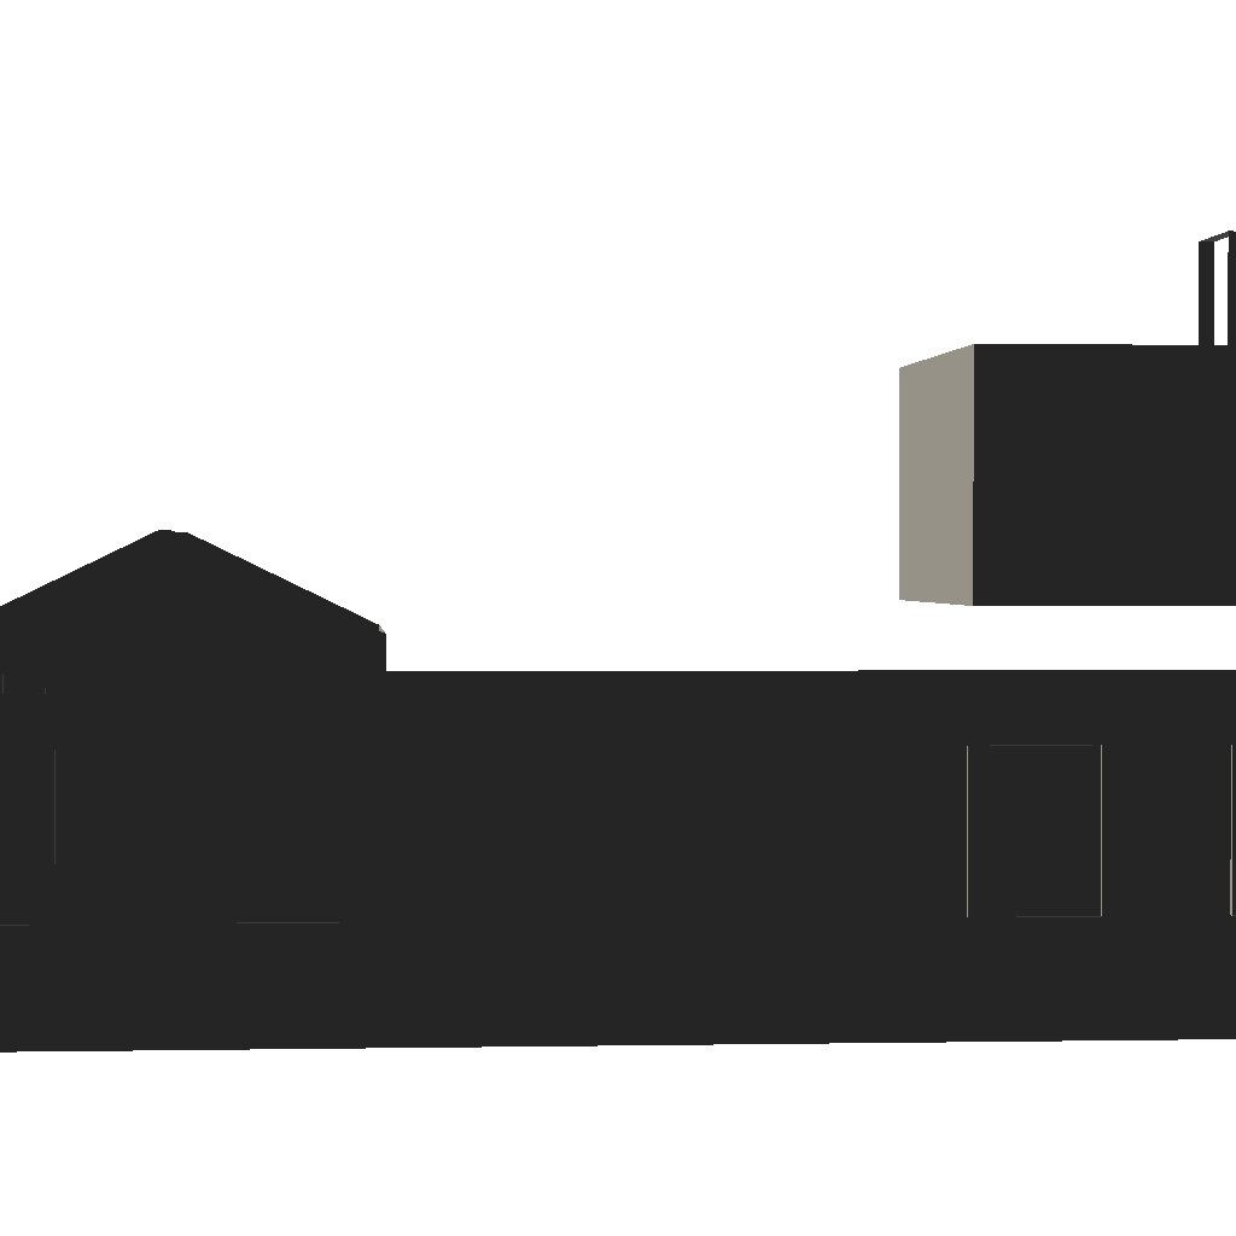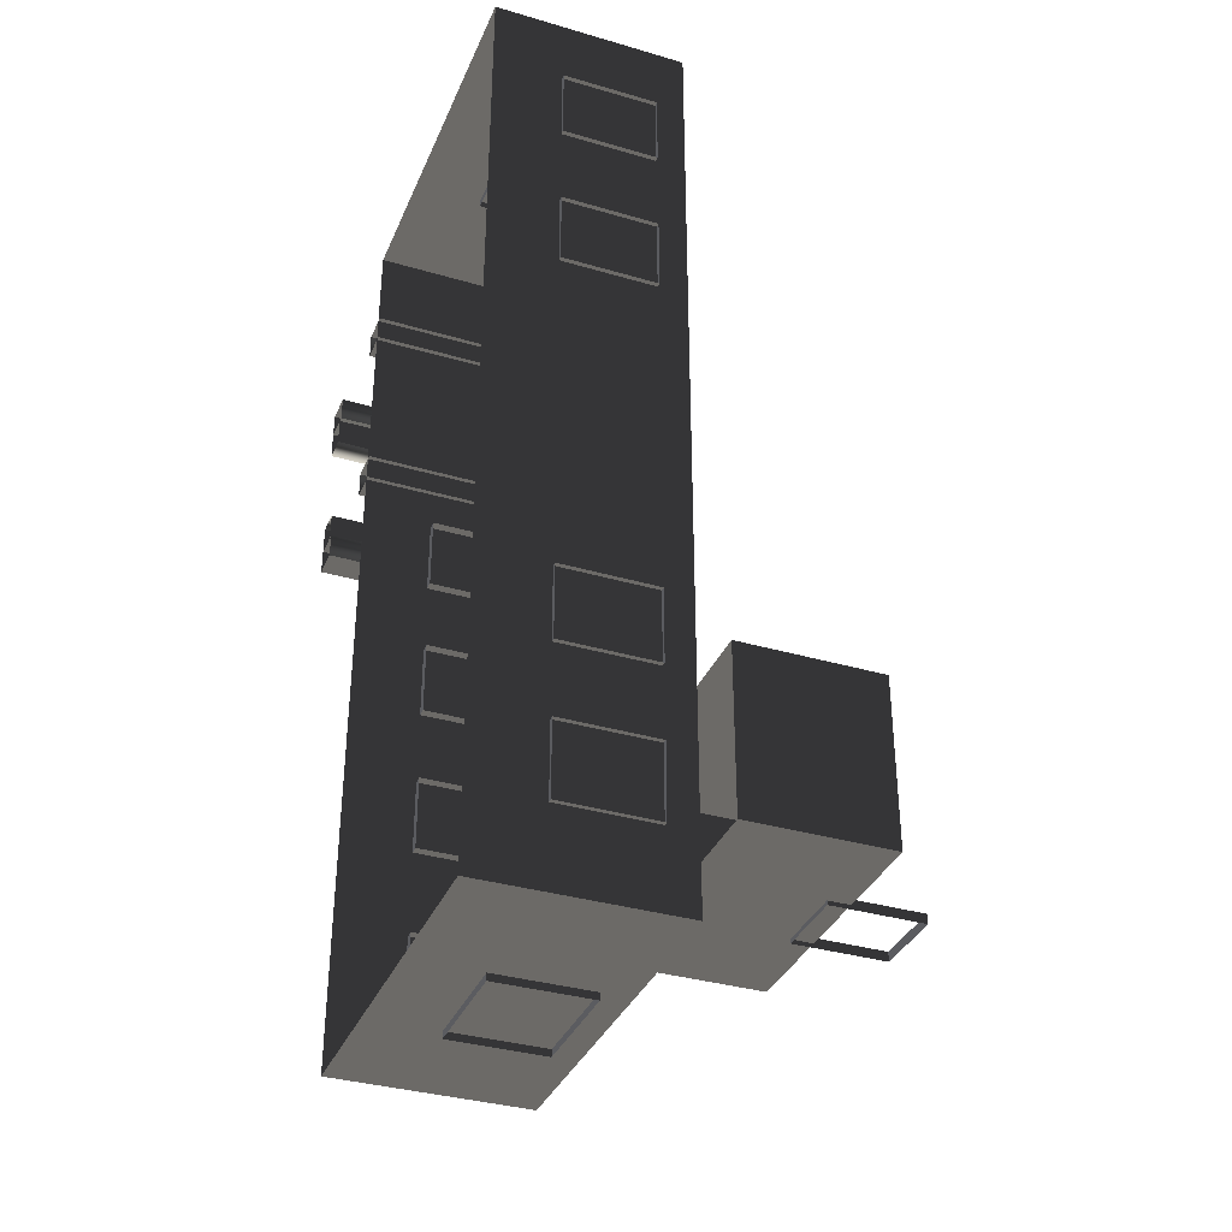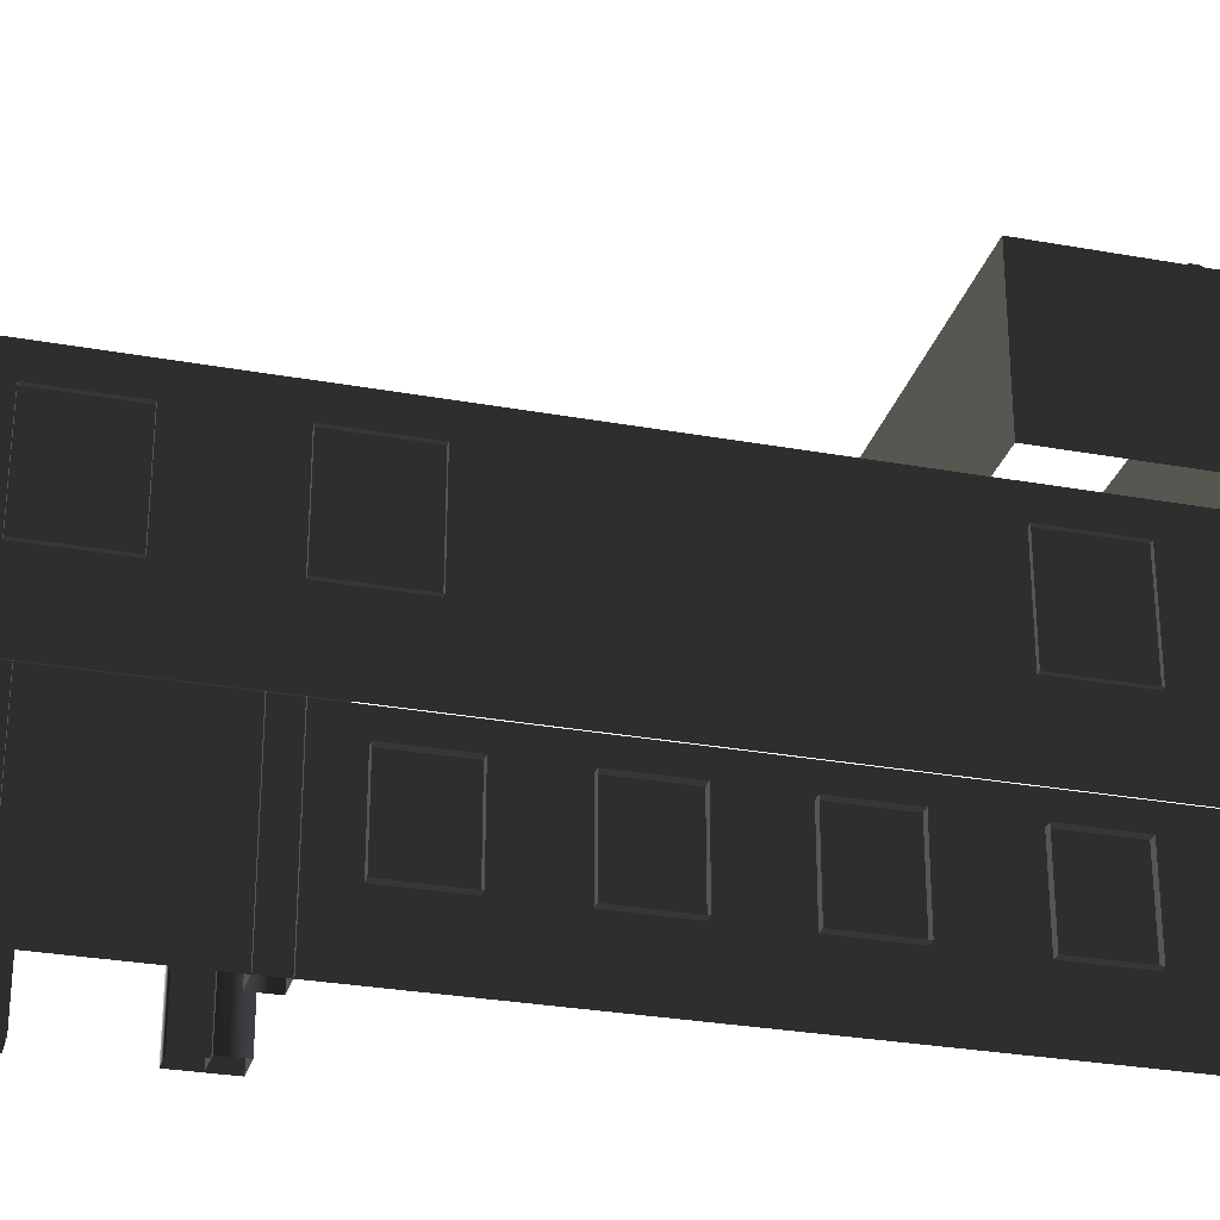
<metadata>
{"format":"obj","ext":"obj","renderer":"f3d","projection":"perspective","resolution":1024,"background":"white","views":[{"elev":1.0,"azim":-94.5,"up":"+Z"},{"elev":-35.3,"azim":-111.2,"up":"+Y"},{"elev":-28.7,"azim":-105.2,"up":"+Z"}]}
</metadata>
<code>
v -6.802 -7.388 0.4622
v -6.802 -7.388 -2.561
v -6.802 7.374 -2.561
v -6.802 7.374 0.4622
v -6.802 7.374 0.4622
v -6.802 7.374 -2.561
v -0.9954 7.374 -2.561
v -0.9954 7.374 0.4622
v -0.9954 7.374 0.4622
v -0.9954 7.374 -2.561
v -0.9954 -7.388 -2.561
v -0.9954 -7.388 0.4622
v -0.9954 -7.388 0.4622
v -0.9954 -7.388 -2.561
v -6.802 -7.388 -2.561
v -6.802 -7.388 0.4622
v -2.567 6.454 0.494
v -2.567 6.454 0.8764
v -2.567 2.217 0.8764
v -2.567 2.217 0.494
v 1.809 6.454 0.494
v 1.809 6.454 0.8764
v -2.567 6.454 0.8764
v -2.567 6.454 0.494
v -2.567 2.217 0.494
v -2.567 2.217 0.8764
v 1.809 2.217 0.8764
v 1.809 2.217 0.494
v -2.567 6.454 0.8764
v -2.567 4.387 1.88
v -2.567 4.284 1.88
v -2.567 2.217 0.8764
v 1.809 2.217 0.494
v 1.809 6.454 0.494
v -2.567 6.454 0.494
v -2.567 2.217 0.494
v 1.623 2.684 -0.2453
v 1.127 2.684 -0.2453
v 1.127 2.684 0.5266
v 1.623 2.684 0.5266
v 1.623 2.684 -2.561
v 1.127 2.684 -2.561
v 0.7698 2.684 0.06506
v 0.7698 2.684 0.837
v 0.3857 2.684 1.023
v 0.471 2.684 0.2045
v 0.1992 2.684 1.023
v 0.1138 2.684 0.2045
v -0.1992 2.684 0.8372
v -0.1992 2.684 0.06525
v -0.5733 2.684 0.5266
v -0.5733 2.684 -0.2453
v -1.07 2.684 0.5266
v -1.07 2.684 -0.2453
v -0.5734 2.684 -2.561
v -1.07 2.684 -2.561
v 1.623 3.096 -0.2453
v 1.623 3.096 0.5266
v 1.127 3.096 0.5266
v 1.127 3.096 -0.2453
v 1.623 3.096 -2.561
v 1.127 3.096 -2.561
v 0.7698 3.096 0.837
v 0.7698 3.096 0.06506
v 0.471 3.096 0.2045
v 0.3857 3.096 1.023
v 0.1138 3.096 0.2045
v 0.1992 3.096 1.023
v -0.1992 3.096 0.06525
v -0.1992 3.096 0.8372
v -0.5733 3.096 -0.2453
v -0.5733 3.096 0.5266
v -1.07 3.096 0.5266
v -1.07 3.096 -0.2453
v -0.5734 3.096 -2.561
v -1.07 3.096 -2.561
v 1.623 2.684 -0.2453
v 1.623 2.684 0.5266
v 1.623 3.096 0.5266
v 1.623 3.096 -0.2453
v 1.623 2.684 -2.561
v 1.623 3.096 -2.561
v 1.623 3.557 -0.2453
v 1.623 3.557 0.5266
v 1.623 3.557 -2.561
v 1.623 3.904 0.06525
v 1.623 3.904 0.8372
v 1.623 4.195 0.2045
v 1.623 4.274 1.023
v 1.623 4.526 0.2045
v 1.623 4.447 1.023
v 1.623 4.804 0.06506
v 1.623 4.804 0.837
v 1.623 5.135 0.5266
v 1.623 5.135 -0.2453
v 1.623 5.6 -0.2453
v 1.623 5.6 0.5266
v 1.623 6.003 0.5298
v 1.623 6.003 -0.2429
v 1.623 5.6 -2.561
v 1.623 6.003 -2.561
v 1.623 5.135 -2.561
v 1.623 5.6 -0.2453
v 1.127 5.591 -0.2429
v 1.127 5.591 0.5298
v 1.623 5.6 0.5266
v 1.623 5.6 -2.561
v 1.127 5.591 -2.561
v 0.7698 5.591 0.8402
v 0.7698 5.591 0.06745
v 0.3857 5.591 1.027
v 0.471 5.591 0.2069
v 0.1992 5.591 1.027
v 0.1138 5.591 0.2069
v -0.1992 5.591 0.8403
v -0.1992 5.591 0.06764
v -0.5733 5.591 0.5298
v -0.5733 5.591 -0.2429
v -1.07 5.591 0.5298
v -1.07 5.591 -0.2429
v -0.5734 5.591 -2.561
v -1.07 5.591 -2.561
v 1.623 6.003 -0.2429
v 1.623 6.003 0.5298
v 1.127 6.003 0.5298
v 1.127 6.003 -0.2429
v 1.623 6.003 -2.561
v 1.127 6.003 -2.561
v 0.7698 6.003 0.8402
v 0.7698 6.003 0.06745
v 0.471 6.003 0.2069
v 0.3857 6.003 1.027
v 0.1138 6.003 0.2069
v 0.1992 6.003 1.027
v -0.1992 6.003 0.06764
v -0.1992 6.003 0.8403
v -0.5733 6.003 -0.2429
v -0.5733 6.003 0.5298
v -1.07 6.003 0.5298
v -1.07 6.003 -0.2429
v -0.5734 6.003 -2.561
v -1.07 6.003 -2.561
v -0.5734 2.684 -2.561
v -0.5733 2.684 -0.2453
v -0.5733 3.096 -0.2453
v -0.5734 3.096 -2.561
v -0.1992 3.096 0.06525
v -0.1992 2.684 0.06525
v 0.1138 3.096 0.2045
v 0.1138 2.684 0.2045
v 0.471 3.096 0.2045
v 0.471 2.684 0.2045
v 0.7698 3.096 0.06506
v 0.7698 2.684 0.06506
v 1.127 3.096 -0.2453
v 1.127 2.684 -0.2453
v 1.127 3.096 -2.561
v 1.127 2.684 -2.561
v -0.5734 5.591 -2.561
v -0.5733 5.591 -0.2429
v -0.5733 6.003 -0.2429
v -0.5734 6.003 -2.561
v -0.1992 6.003 0.06764
v -0.1992 5.591 0.06764
v 0.1138 6.003 0.2069
v 0.1138 5.591 0.2069
v 0.471 6.003 0.2069
v 0.471 5.591 0.2069
v 0.7698 6.003 0.06745
v 0.7698 5.591 0.06745
v 1.127 5.591 -0.2429
v 1.127 6.003 -0.2429
v 1.127 6.003 -2.561
v 1.127 5.591 -2.561
v 1.211 5.6 -0.2453
v 1.211 5.6 0.5266
v 1.211 5.135 0.5266
v 1.211 5.135 -0.2453
v 1.211 5.6 -2.561
v 1.211 5.135 -2.561
v 1.211 4.804 0.837
v 1.211 4.804 0.06506
v 1.211 4.526 0.2045
v 1.211 4.447 1.023
v 1.211 4.195 0.2045
v 1.211 4.274 1.023
v 1.211 3.904 0.06525
v 1.211 3.904 0.8372
v 1.211 3.557 -0.2453
v 1.211 3.557 0.5266
v 1.211 3.081 0.5266
v 1.211 3.081 -0.2453
v 1.211 3.557 -2.561
v 1.211 3.081 -2.561
v 1.623 3.557 -2.561
v 1.623 3.557 -0.2453
v 1.211 3.557 -0.2453
v 1.211 3.557 -2.561
v 1.211 3.904 0.06525
v 1.623 3.904 0.06525
v 1.211 4.195 0.2045
v 1.623 4.195 0.2045
v 1.211 4.526 0.2045
v 1.623 4.526 0.2045
v 1.211 4.804 0.06506
v 1.623 4.804 0.06506
v 1.211 5.135 -0.2453
v 1.623 5.135 -0.2453
v 1.211 5.135 -2.561
v 1.623 5.135 -2.561
v 1.809 4.346 1.668
v 1.684 4.346 1.668
v 1.684 4.325 1.668
v 1.809 4.325 1.668
v 1.809 5.448 0.8778
v 1.809 6.454 0.494
v 1.809 2.217 0.494
v 1.809 3.223 0.8778
v 1.809 5.448 0.9851
v 1.809 6.454 0.8764
v 1.809 2.217 0.8764
v 1.809 3.223 0.9851
v 1.809 4.346 1.668
v 1.809 4.387 1.88
v 1.809 4.284 1.88
v 1.809 4.325 1.668
v 1.809 4.387 1.88
v 1.809 4.346 1.668
v 1.684 5.448 0.8778
v 1.684 3.223 0.8778
v 1.684 3.223 0.9851
v 1.684 4.325 1.668
v 1.684 4.346 1.668
v 1.684 5.448 0.9851
v 1.809 5.448 0.8778
v 1.684 5.448 0.8778
v 1.684 5.448 0.9851
v 1.809 5.448 0.9851
v 1.809 5.448 0.9851
v 1.684 5.448 0.9851
v 1.684 4.346 1.668
v 1.809 4.346 1.668
v 1.809 3.223 0.9851
v 1.684 3.223 0.9851
v 1.684 3.223 0.8778
v 1.809 3.223 0.8778
v 1.809 3.223 0.8778
v 1.684 3.223 0.8778
v 1.684 5.448 0.8778
v 1.809 5.448 0.8778
v 1.809 4.325 1.668
v 1.684 4.325 1.668
v 1.684 3.223 0.9851
v 1.809 3.223 0.9851
v -0.957 -5.113 -0.001043
v -0.957 -6.279 -0.001043
v -1.138 -6.279 -0.001043
v -1.138 -5.113 -0.001043
v -0.957 -6.279 -0.001043
v -0.957 -6.279 -1.482
v -1.138 -6.279 -1.482
v -1.138 -6.279 -0.001043
v -0.957 -5.113 -1.482
v -0.957 -5.113 -0.001043
v -1.138 -5.113 -0.001043
v -1.138 -5.113 -1.482
v -0.957 -6.279 -1.482
v -0.957 -5.113 -1.482
v -1.138 -5.113 -1.482
v -1.138 -6.279 -1.482
v -0.957 -2.608 -0.001043
v -0.957 -3.774 -0.001043
v -1.138 -3.774 -0.001043
v -1.138 -2.608 -0.001043
v -0.957 -3.774 -0.001043
v -0.957 -3.774 -1.482
v -1.138 -3.774 -1.482
v -1.138 -3.774 -0.001043
v -0.957 -2.608 -1.482
v -0.957 -2.608 -0.001043
v -1.138 -2.608 -0.001043
v -1.138 -2.608 -1.482
v -0.957 -3.774 -1.482
v -0.957 -2.608 -1.482
v -1.138 -2.608 -1.482
v -1.138 -3.774 -1.482
v -0.957 -0.2791 -0.001043
v -0.957 -1.445 -0.001043
v -1.138 -1.445 -0.001043
v -1.138 -0.2791 -0.001043
v -0.957 -1.445 -0.001043
v -0.957 -1.445 -1.482
v -1.138 -1.445 -1.482
v -1.138 -1.445 -0.001043
v -0.957 -0.2791 -1.482
v -0.957 -0.2791 -0.001043
v -1.138 -0.2791 -0.001043
v -1.138 -0.2791 -1.482
v -0.957 -1.445 -1.482
v -0.957 -0.2791 -1.482
v -1.138 -0.2791 -1.482
v -1.138 -1.445 -1.482
v -0.957 2.029 -0.001043
v -0.957 0.8632 -0.001043
v -1.138 0.8632 -0.001043
v -1.138 2.029 -0.001043
v -0.957 0.8632 -0.001043
v -0.957 0.8632 -1.482
v -1.138 0.8632 -1.482
v -1.138 0.8632 -0.001043
v -0.957 2.029 -1.482
v -0.957 2.029 -0.001043
v -1.138 2.029 -0.001043
v -1.138 2.029 -1.482
v -0.957 0.8632 -1.482
v -0.957 2.029 -1.482
v -1.138 2.029 -1.482
v -1.138 0.8632 -1.482
v -6.871 5.079 -0.001043
v -6.871 6.246 -0.001042
v -6.69 6.246 -0.001042
v -6.69 5.079 -0.001043
v -6.871 6.246 -0.001042
v -6.871 6.246 -1.482
v -6.69 6.246 -1.482
v -6.69 6.246 -0.001042
v -6.871 5.079 -1.482
v -6.871 5.079 -0.001043
v -6.69 5.079 -0.001043
v -6.69 5.079 -1.482
v -6.871 6.246 -1.482
v -6.871 5.079 -1.482
v -6.69 5.079 -1.482
v -6.69 6.246 -1.482
v -6.871 2.575 -0.001043
v -6.871 3.741 -0.001043
v -6.69 3.741 -0.001043
v -6.69 2.575 -0.001043
v -6.871 3.741 -0.001043
v -6.871 3.741 -1.482
v -6.69 3.741 -1.482
v -6.69 3.741 -0.001043
v -6.871 2.575 -1.482
v -6.871 2.575 -0.001043
v -6.69 2.575 -0.001043
v -6.69 2.575 -1.482
v -6.871 3.741 -1.482
v -6.871 2.575 -1.482
v -6.69 2.575 -1.482
v -6.69 3.741 -1.482
v -6.871 -3.872 -0.001043
v -6.871 -2.706 -0.001043
v -6.69 -2.706 -0.001043
v -6.69 -3.872 -0.001043
v -6.871 -2.706 -0.001043
v -6.871 -2.706 -1.482
v -6.69 -2.706 -1.482
v -6.69 -2.706 -0.001043
v -6.871 -3.872 -1.482
v -6.871 -3.872 -0.001043
v -6.69 -3.872 -0.001043
v -6.69 -3.872 -1.482
v -6.871 -2.706 -1.482
v -6.871 -3.872 -1.482
v -6.69 -3.872 -1.482
v -6.69 -2.706 -1.482
v -6.871 -6.181 -0.001043
v -6.871 -5.014 -0.001043
v -6.69 -5.014 -0.001043
v -6.69 -6.181 -0.001043
v -6.871 -5.014 -0.001043
v -6.871 -5.014 -1.482
v -6.69 -5.014 -1.482
v -6.69 -5.014 -0.001043
v -6.871 -6.181 -1.482
v -6.871 -6.181 -0.001043
v -6.69 -6.181 -0.001043
v -6.69 -6.181 -1.482
v -6.871 -5.014 -1.482
v -6.871 -6.181 -1.482
v -6.69 -6.181 -1.482
v -6.69 -5.014 -1.482
v -4.046 -7.499 -0.001043
v -4.629 -7.499 -0.001043
v -4.629 -7.319 -0.001043
v -4.046 -7.319 -0.001043
v -3.463 -7.499 -0.001043
v -3.463 -7.319 -0.001043
v -4.629 -7.499 -0.001043
v -4.629 -7.499 -1.482
v -4.629 -7.319 -1.482
v -4.629 -7.319 -0.001043
v -4.046 -7.499 -1.482
v -3.463 -7.499 -1.482
v -3.463 -7.319 -1.482
v -4.046 -7.319 -1.482
v -4.629 -7.499 -1.482
v -4.629 -7.319 -1.482
v -2.88 -7.499 -1.482
v -2.88 -7.499 -0.001043
v -2.88 -7.319 -0.001043
v -2.88 -7.319 -1.482
v -3.463 -7.499 -1.482
v -2.88 -7.499 -1.482
v -2.88 -7.319 -1.482
v -3.463 -7.319 -1.482
v -2.88 -7.499 -0.001043
v -3.463 -7.499 -0.001043
v -3.463 -7.319 -0.001043
v -2.88 -7.319 -0.001043
v -3.463 7.447 -0.001043
v -2.88 7.447 -0.001043
v -2.88 7.266 -0.001043
v -3.463 7.266 -0.001043
v -4.046 7.447 -0.001043
v -4.046 7.266 -0.001043
v -2.88 7.447 -0.001043
v -2.88 7.447 -1.482
v -2.88 7.266 -1.482
v -2.88 7.266 -0.001043
v -3.463 7.447 -1.482
v -4.046 7.447 -1.482
v -4.046 7.266 -1.482
v -3.463 7.266 -1.482
v -2.88 7.447 -1.482
v -2.88 7.266 -1.482
v -4.629 7.447 -1.482
v -4.629 7.447 -0.001043
v -4.629 7.266 -0.001043
v -4.629 7.266 -1.482
v -4.046 7.447 -1.482
v -4.629 7.447 -1.482
v -4.629 7.266 -1.482
v -4.046 7.266 -1.482
v -4.629 7.447 -0.001043
v -4.046 7.447 -0.001043
v -4.046 7.266 -0.001043
v -4.629 7.266 -0.001043
v -6.289 -5.56 3.482
v -6.289 -5.56 1.192
v -6.289 -2.847 1.192
v -6.289 -2.847 3.482
v -2.053 -2.847 3.482
v -2.053 -2.847 1.192
v -2.053 -5.56 1.192
v -2.053 -5.56 3.482
v -6.289 -2.847 3.482
v -6.289 -2.847 1.192
v -2.053 -2.847 1.192
v -2.053 -2.847 3.482
v -2.053 -5.56 3.482
v -2.053 -5.56 1.192
v -6.289 -5.56 1.192
v -6.289 -5.56 3.482
v -3.618 -5.627 4.613
v -4.784 -5.627 4.613
v -4.784 -5.473 4.613
v -3.618 -5.473 4.613
v -4.784 -5.627 4.613
v -4.784 -5.627 3.132
v -4.784 -5.473 3.132
v -4.784 -5.473 4.613
v -3.618 -5.627 3.132
v -3.618 -5.627 4.613
v -3.618 -5.473 4.613
v -3.618 -5.473 3.132
v -4.784 -5.627 3.132
v -3.618 -5.627 3.132
v -3.618 -5.473 3.132
v -4.784 -5.473 3.132
g Building_small_t1.117_33808_179
f 1 3 2
f 1 4 3
f 5 7 6
f 5 8 7
f 9 11 10
f 9 12 11
f 13 15 14
f 13 16 15
f 17 19 18
f 17 20 19
f 21 23 22
f 21 24 23
f 25 27 26
f 25 28 27
f 29 31 30
f 29 32 31
f 33 35 34
f 33 36 35
f 37 39 38
f 37 40 39
f 41 37 38
f 41 38 42
f 43 38 39
f 43 39 44
f 45 43 44
f 45 46 43
f 47 46 45
f 47 48 46
f 49 48 47
f 49 50 48
f 51 50 49
f 51 52 50
f 52 51 53
f 52 53 54
f 55 52 54
f 55 54 56
f 57 59 58
f 57 60 59
f 61 60 57
f 61 62 60
f 60 63 59
f 60 64 63
f 65 63 64
f 65 66 63
f 67 66 65
f 67 68 66
f 69 68 67
f 69 70 68
f 71 70 69
f 71 72 70
f 71 73 72
f 71 74 73
f 75 74 71
f 75 76 74
f 77 79 78
f 77 80 79
f 81 80 77
f 81 82 80
f 83 79 80
f 83 84 79
f 85 80 82
f 85 83 80
f 84 83 86
f 84 86 87
f 87 86 88
f 87 88 89
f 89 88 90
f 89 90 91
f 91 90 92
f 91 92 93
f 92 94 93
f 92 95 94
f 96 94 95
f 96 97 94
f 96 98 97
f 96 99 98
f 100 99 96
f 100 96 95
f 100 101 99
f 100 95 102
f 103 105 104
f 103 106 105
f 107 103 104
f 107 104 108
f 104 105 109
f 104 109 110
f 111 110 109
f 111 112 110
f 113 112 111
f 113 114 112
f 115 114 113
f 115 116 114
f 117 116 115
f 117 118 116
f 118 117 119
f 118 119 120
f 121 118 120
f 121 120 122
f 123 125 124
f 123 126 125
f 127 126 123
f 127 128 126
f 126 129 125
f 126 130 129
f 131 129 130
f 131 132 129
f 133 132 131
f 133 134 132
f 135 134 133
f 135 136 134
f 137 136 135
f 137 138 136
f 137 139 138
f 137 140 139
f 141 140 137
f 141 142 140
f 143 145 144
f 143 146 145
f 144 145 147
f 144 147 148
f 148 147 149
f 148 149 150
f 150 149 151
f 150 151 152
f 152 151 153
f 152 153 154
f 154 153 155
f 154 155 156
f 156 155 157
f 156 157 158
f 159 161 160
f 159 162 161
f 160 161 163
f 160 163 164
f 164 163 165
f 164 165 166
f 166 165 167
f 166 167 168
f 168 167 169
f 168 169 170
f 171 170 169
f 171 169 172
f 171 172 173
f 171 173 174
f 175 177 176
f 175 178 177
f 179 178 175
f 179 180 178
f 178 181 177
f 178 182 181
f 183 181 182
f 183 184 181
f 185 184 183
f 185 186 184
f 187 186 185
f 187 188 186
f 189 188 187
f 189 190 188
f 189 191 190
f 189 192 191
f 193 192 189
f 193 194 192
f 195 197 196
f 195 198 197
f 196 197 199
f 196 199 200
f 200 199 201
f 200 201 202
f 202 201 203
f 202 203 204
f 204 203 205
f 204 205 206
f 206 205 207
f 206 207 208
f 208 207 209
f 208 209 210
f 211 213 212
f 211 214 213
f 215 217 216
f 215 218 217
f 219 215 216
f 219 216 220
f 218 221 217
f 218 222 221
f 223 219 220
f 223 220 224
f 222 225 221
f 222 226 225
f 226 227 225
f 226 228 227
f 229 231 230
f 231 229 232
f 232 229 233
f 233 229 234
f 235 237 236
f 235 238 237
f 239 241 240
f 239 242 241
f 243 245 244
f 243 246 245
f 247 249 248
f 247 250 249
f 251 253 252
f 251 254 253
f 255 257 256
f 255 258 257
f 259 261 260
f 259 262 261
f 263 265 264
f 263 266 265
f 267 269 268
f 267 270 269
f 271 273 272
f 271 274 273
f 275 277 276
f 275 278 277
f 279 281 280
f 279 282 281
f 283 285 284
f 283 286 285
f 287 289 288
f 287 290 289
f 291 293 292
f 291 294 293
f 295 297 296
f 295 298 297
f 299 301 300
f 299 302 301
f 303 305 304
f 303 306 305
f 307 309 308
f 307 310 309
f 311 313 312
f 311 314 313
f 315 317 316
f 315 318 317
f 319 321 320
f 319 322 321
f 323 325 324
f 323 326 325
f 327 329 328
f 327 330 329
f 331 333 332
f 331 334 333
f 335 337 336
f 335 338 337
f 339 341 340
f 339 342 341
f 343 345 344
f 343 346 345
f 347 349 348
f 347 350 349
f 351 353 352
f 351 354 353
f 355 357 356
f 355 358 357
f 359 361 360
f 359 362 361
f 363 365 364
f 363 366 365
f 367 369 368
f 367 370 369
f 371 373 372
f 371 374 373
f 375 377 376
f 375 378 377
f 379 381 380
f 379 382 381
f 383 385 384
f 383 386 385
f 387 386 383
f 387 388 386
f 389 391 390
f 389 392 391
f 393 395 394
f 393 396 395
f 397 396 393
f 397 398 396
f 399 401 400
f 399 402 401
f 403 405 404
f 403 406 405
f 407 409 408
f 407 410 409
f 411 413 412
f 411 414 413
f 415 414 411
f 415 416 414
f 417 419 418
f 417 420 419
f 421 423 422
f 421 424 423
f 425 424 421
f 425 426 424
f 427 429 428
f 427 430 429
f 431 433 432
f 431 434 433
f 435 437 436
f 435 438 437
f 439 441 440
f 439 442 441
f 443 445 444
f 443 446 445
f 447 449 448
f 447 450 449
f 451 453 452
f 451 454 453
f 455 457 456
f 455 458 457
f 459 461 460
f 459 462 461
f 463 465 464
f 463 466 465
f 467 469 468
f 467 470 469

</code>
